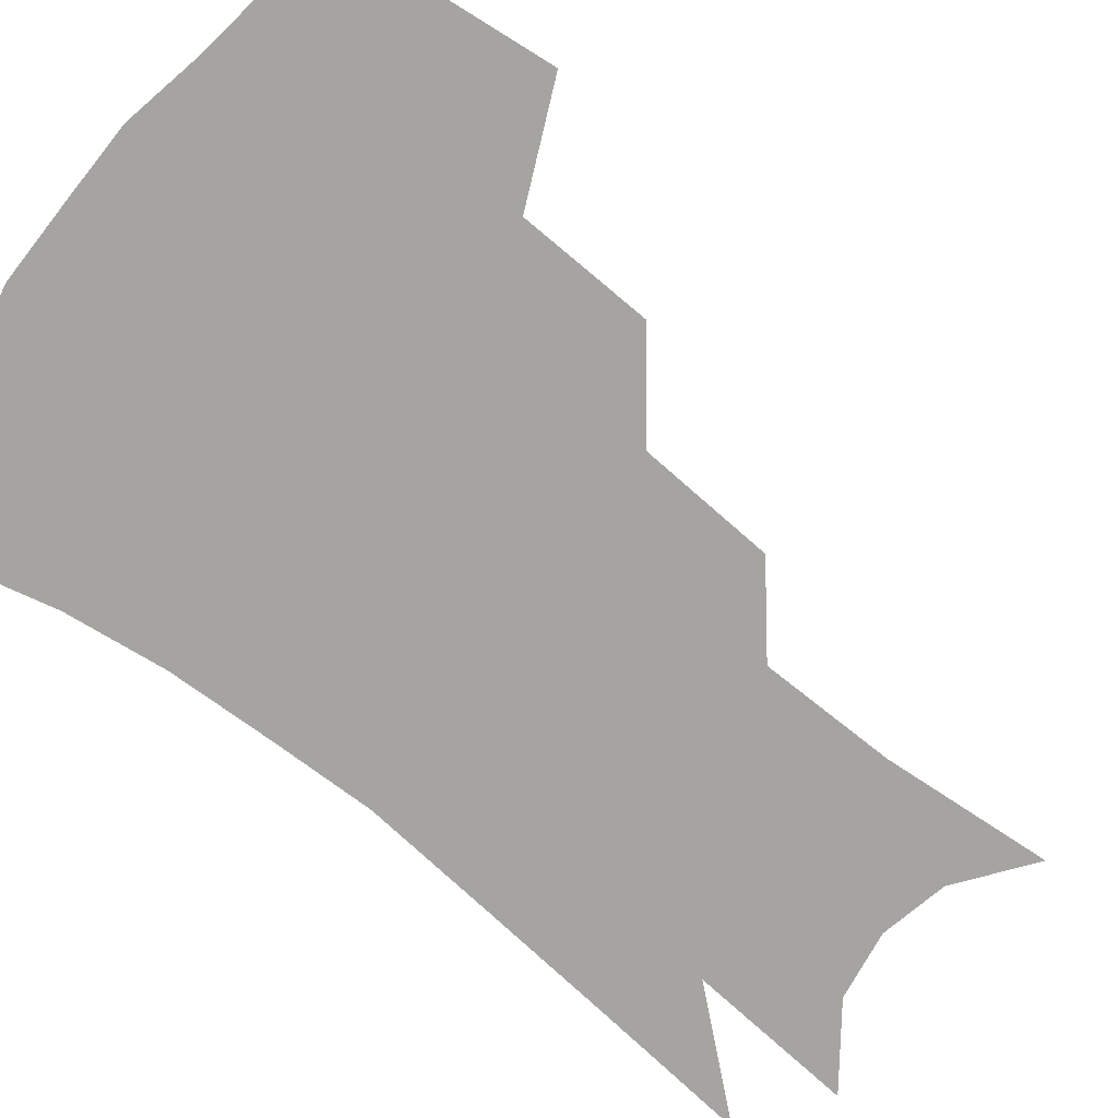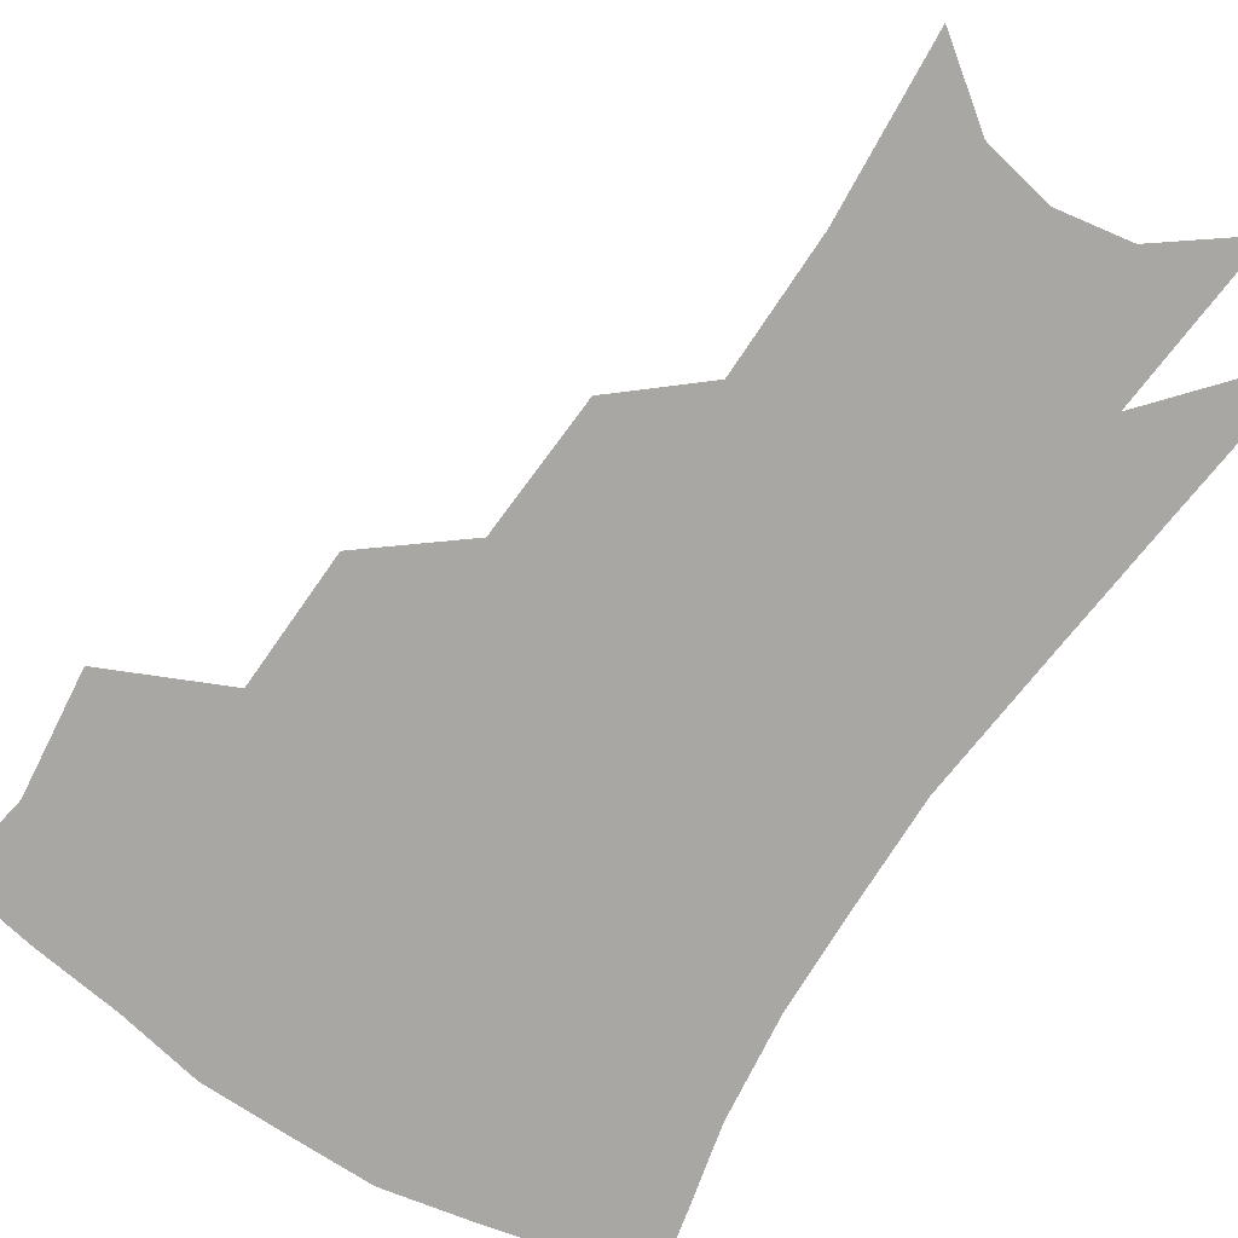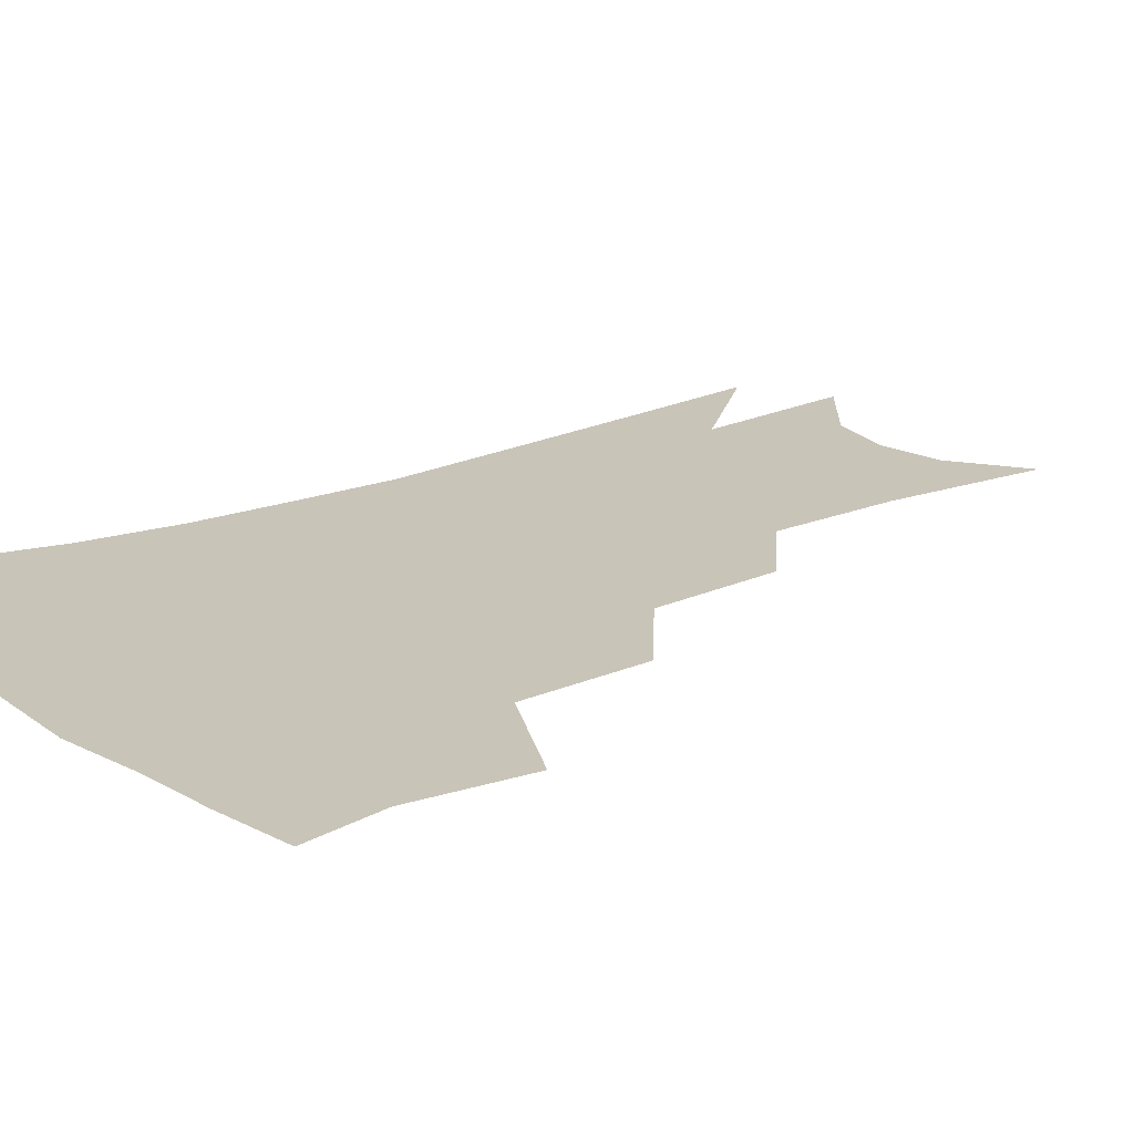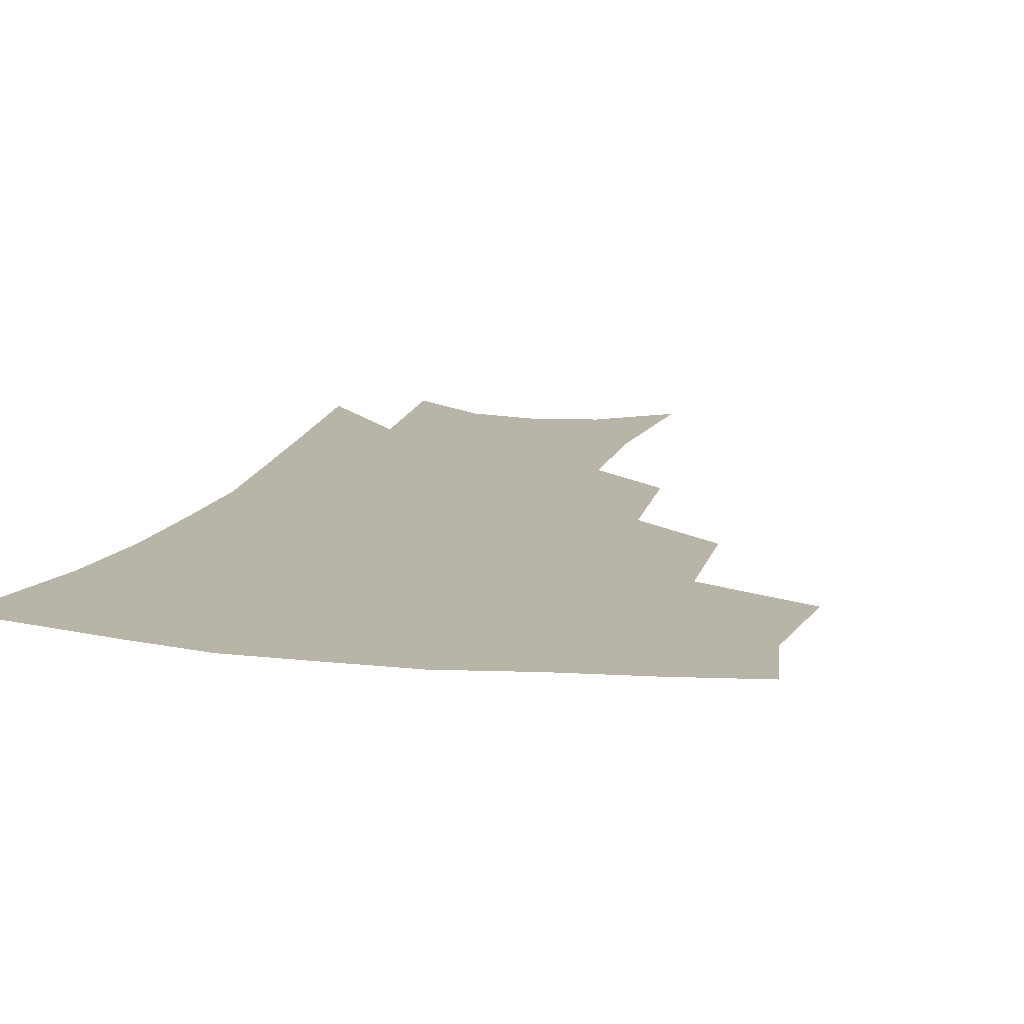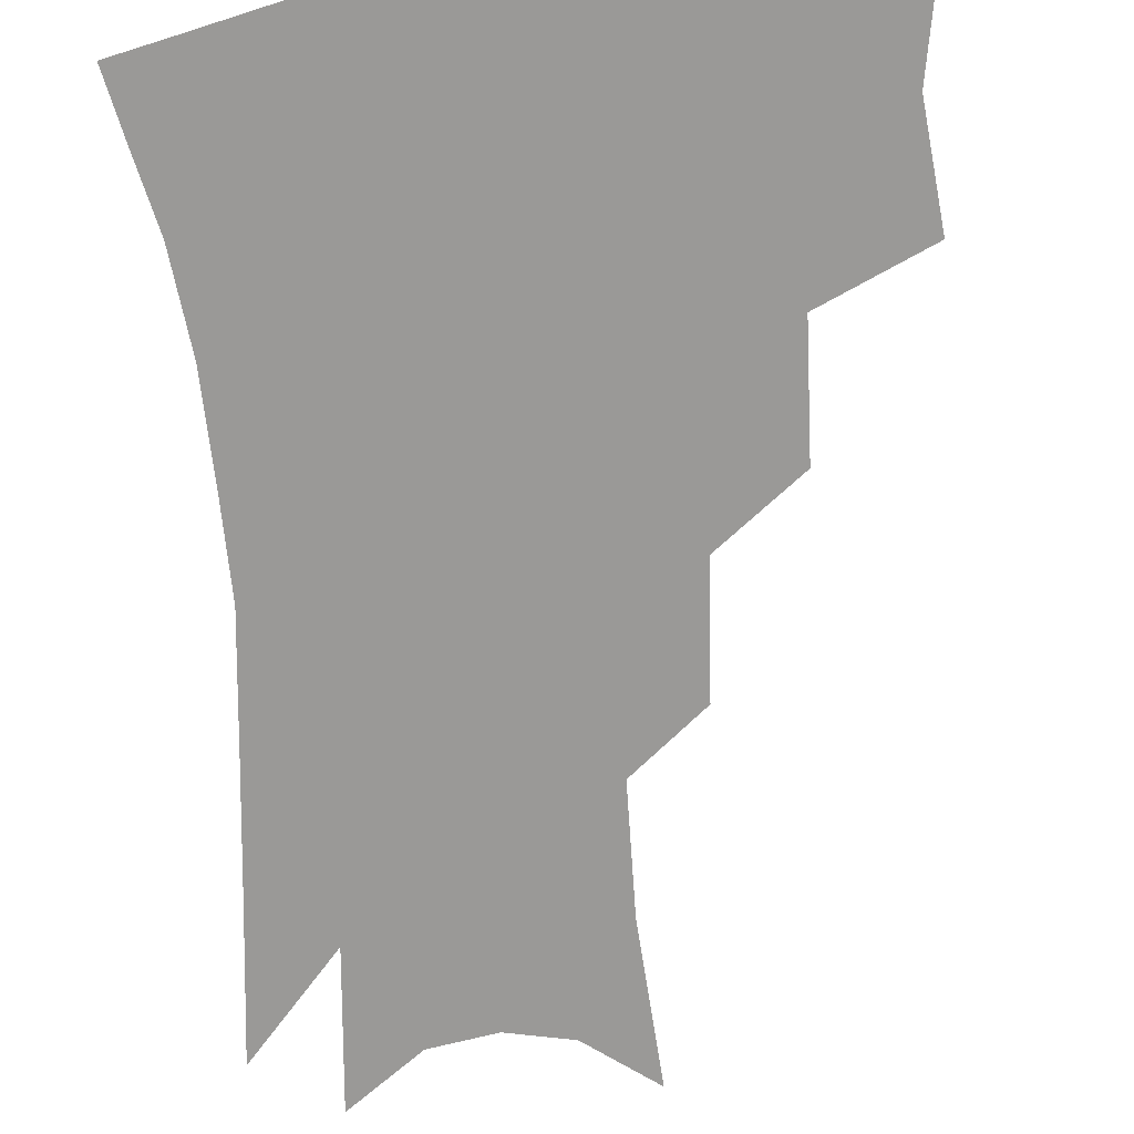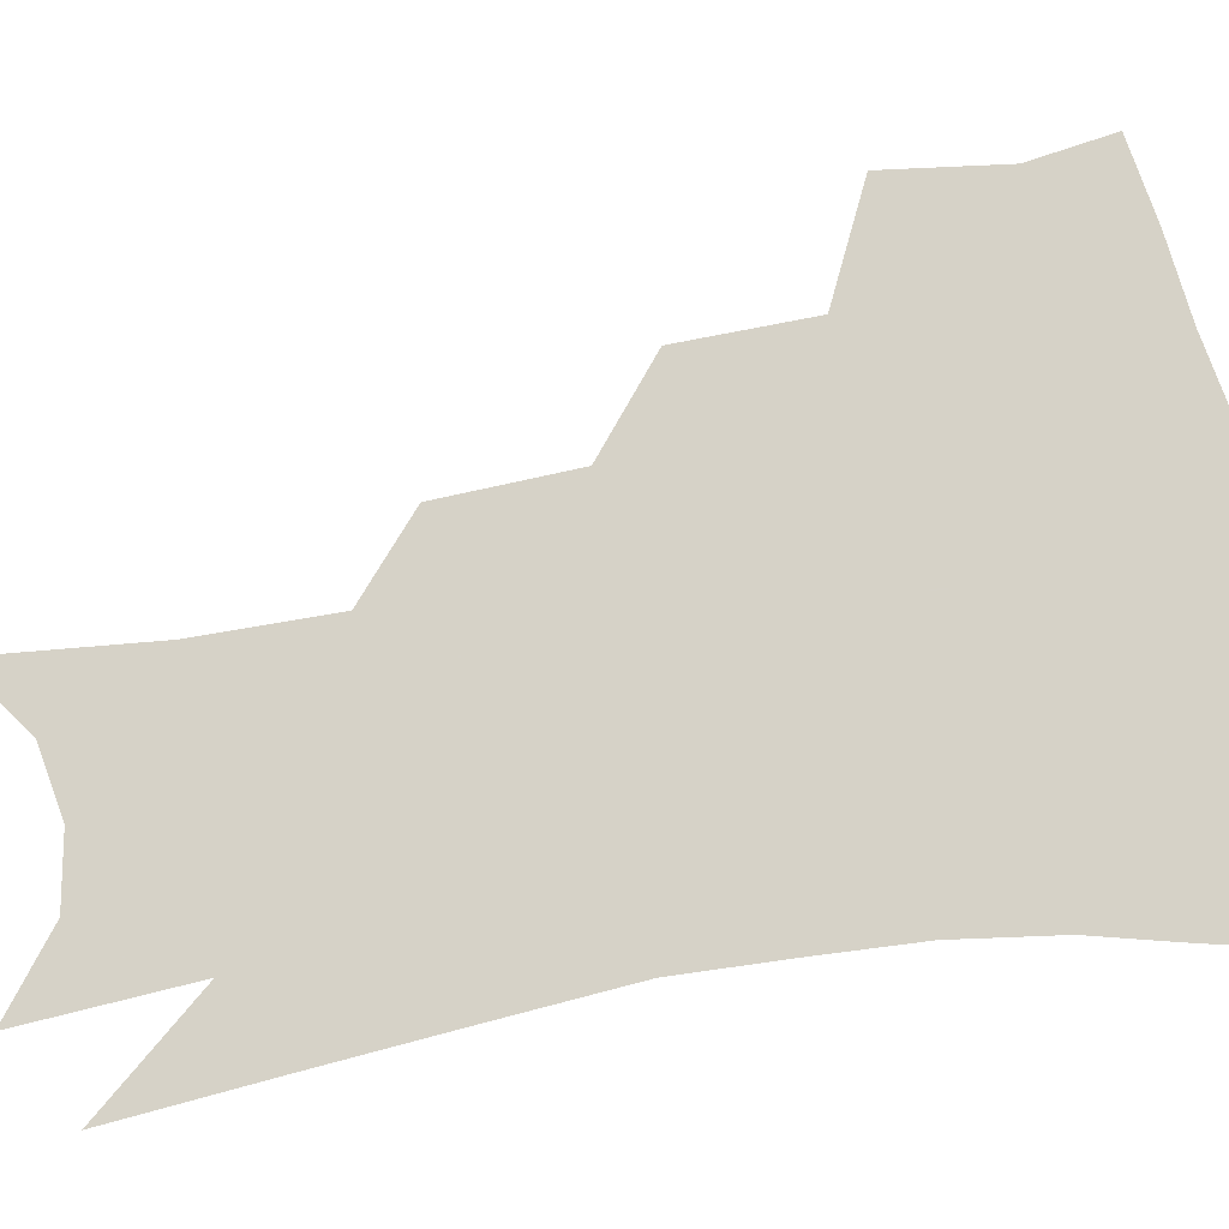
<metadata>
{"format":"obj","ext":"obj","renderer":"f3d","projection":"perspective","resolution":1024,"background":"white","views":[{"elev":-73.2,"azim":-126.5,"up":"+Z"},{"elev":-74.7,"azim":-31.4,"up":"+Z"},{"elev":20.1,"azim":-124.7,"up":"+Z"},{"elev":13.2,"azim":-163.2,"up":"+Z"},{"elev":-69.0,"azim":-173.7,"up":"+Z"},{"elev":78.5,"azim":82.6,"up":"+Z"}]}
</metadata>
<code>
v 469.9 343.1 0
v 473 380.6 0
v 467.8 407 0
v 507.8 286.8 0
v 505.2 328.1 0
v 503.3 360.8 0
v 499.1 386.3 0
v 493.7 412.5 0
v 539.2 224 0
v 535.5 266 0
v 531.5 303 0
v 530.3 339.6 0
v 527.8 365.6 0
v 524.2 390.5 0
v 519.9 416.7 0
v 562.8 109.4 0
v 565.3 162.5 0
v 563.6 204.6 0
v 560 246.8 0
v 556.6 280.8 0
v 555 316.3 0
v 553.3 343.4 0
v 552.4 369.5 0
v 549.8 393.7 0
v 545.7 422.5 0
v 585 126.7 0
v 584.8 173.9 0
v 582.1 214.4 0
v 579.2 254.5 0
v 577.3 291.1 0
v 576.7 322.1 0
v 576.3 347.6 0
v 575.9 371.2 0
v 575.1 394.9 0
v 571.9 423.5 0
v 606 131.6 0
v 603.9 181.6 0
v 600.7 222.7 0
v 598.3 260.1 0
v 597.1 294.2 0
v 597.1 322.6 0
v 597.9 348.1 0
v 599.5 372.5 0
v 599.4 395.5 0
v 597.3 424.2 0
v 627.7 128.4 0
v 623.7 177.8 0
v 619.6 221.5 0
v 617.4 258.4 0
v 616.7 290.5 0
v 617 321.2 0
v 618.9 348.4 0
v 621.4 371.5 0
v 623.8 393.6 0
v 623.7 419.6 0
v 652.3 111 0
v 646.5 163 0
v 640.2 212.3 0
v 638 248.6 0
v 636.6 282.9 0
v 636.5 315.8 0
v 638.5 344.4 0
v 642.5 368.5 0
v 646.3 391.2 0
v 648.6 414.6 0
v 677.5 128.9 0
v 670.8 178.9 0
v 665.2 222.8 0
v 659.8 265.3 0
v 659.5 298.1 0
v 659.6 331.9 0
v 662.5 364.1 0
v 667.4 387.9 0
v 671.6 410 0
f 5 6 1
f 1 6 2
f 6 7 2
f 2 7 3
f 7 8 3
f 10 11 4
f 4 11 5
f 11 12 5
f 5 12 6
f 12 13 6
f 6 13 7
f 13 14 7
f 7 14 8
f 14 15 8
f 18 19 9
f 9 19 10
f 19 20 10
f 10 20 11
f 20 21 11
f 11 21 12
f 21 22 12
f 12 22 13
f 22 23 13
f 13 23 14
f 23 24 14
f 14 24 15
f 24 25 15
f 16 26 17
f 26 27 17
f 17 27 18
f 27 28 18
f 18 28 19
f 28 29 19
f 19 29 20
f 29 30 20
f 20 30 21
f 30 31 21
f 21 31 22
f 31 32 22
f 22 32 23
f 32 33 23
f 23 33 24
f 33 34 24
f 24 34 25
f 34 35 25
f 26 36 27
f 36 37 27
f 27 37 28
f 37 38 28
f 28 38 29
f 38 39 29
f 29 39 30
f 39 40 30
f 30 40 31
f 40 41 31
f 31 41 32
f 41 42 32
f 32 42 33
f 42 43 33
f 33 43 34
f 43 44 34
f 34 44 35
f 44 45 35
f 36 46 37
f 46 47 37
f 37 47 38
f 47 48 38
f 38 48 39
f 48 49 39
f 39 49 40
f 49 50 40
f 40 50 41
f 50 51 41
f 41 51 42
f 51 52 42
f 42 52 43
f 52 53 43
f 43 53 44
f 53 54 44
f 44 54 45
f 54 55 45
f 46 56 47
f 56 57 47
f 47 57 48
f 57 58 48
f 48 58 49
f 58 59 49
f 49 59 50
f 59 60 50
f 50 60 51
f 60 61 51
f 51 61 52
f 61 62 52
f 52 62 53
f 62 63 53
f 53 63 54
f 63 64 54
f 54 64 55
f 64 65 55
f 57 66 58
f 66 67 58
f 58 67 59
f 67 68 59
f 59 68 60
f 68 69 60
f 60 69 61
f 69 70 61
f 61 70 62
f 70 71 62
f 62 71 63
f 71 72 63
f 63 72 64
f 72 73 64
f 64 73 65
f 73 74 65

</code>
